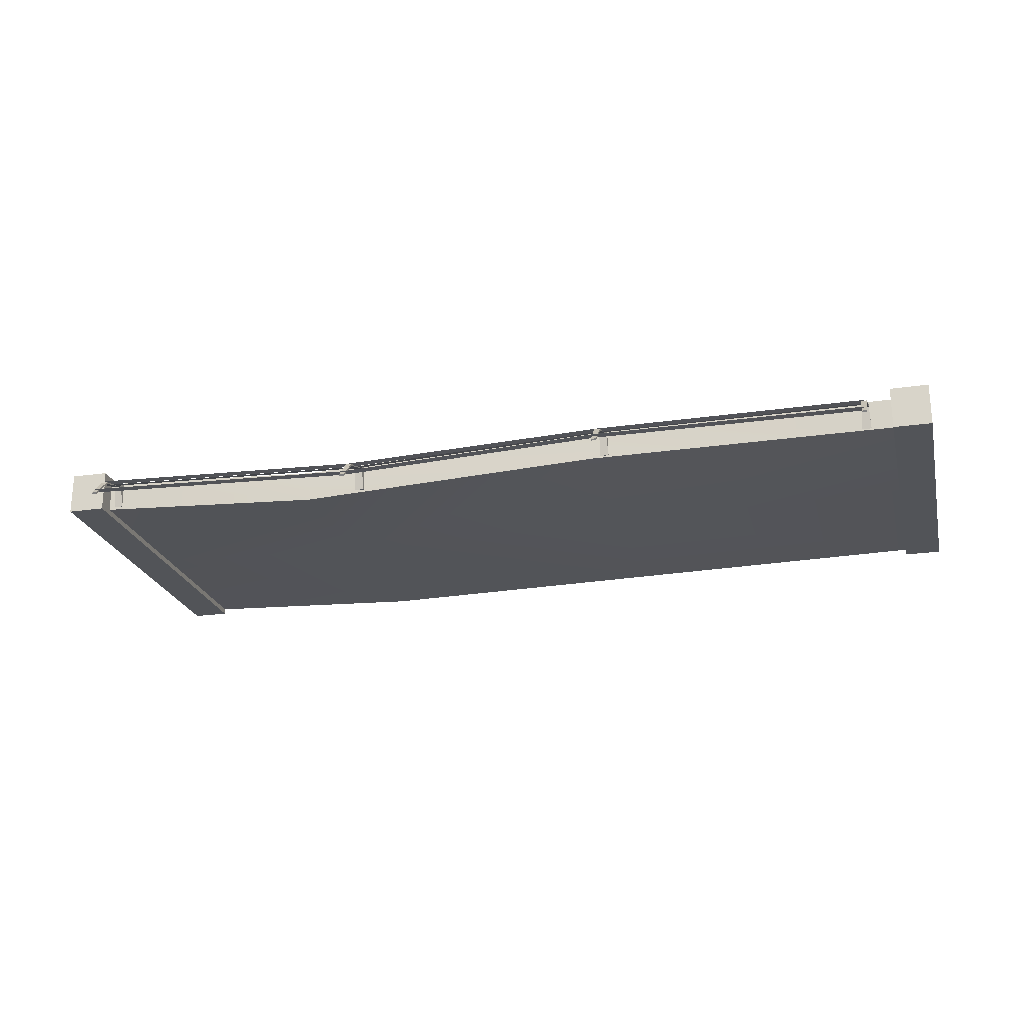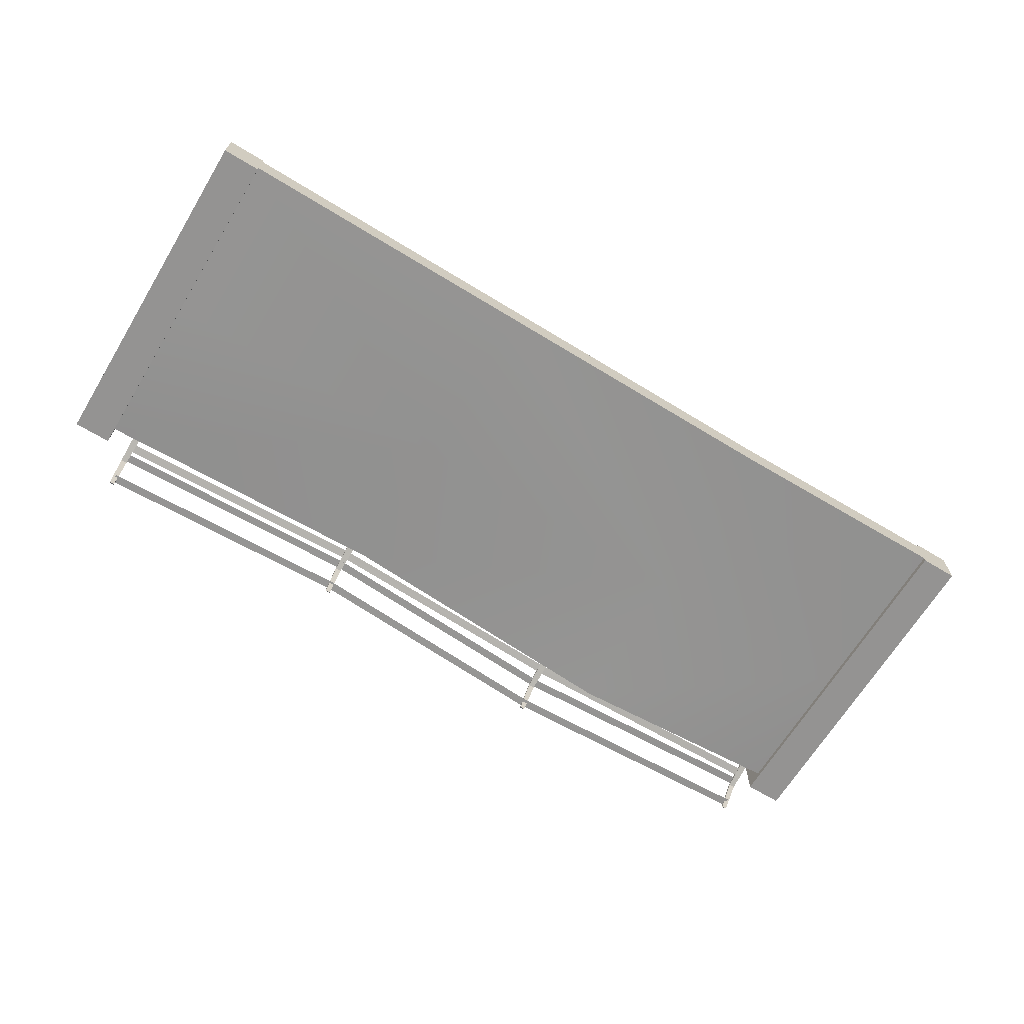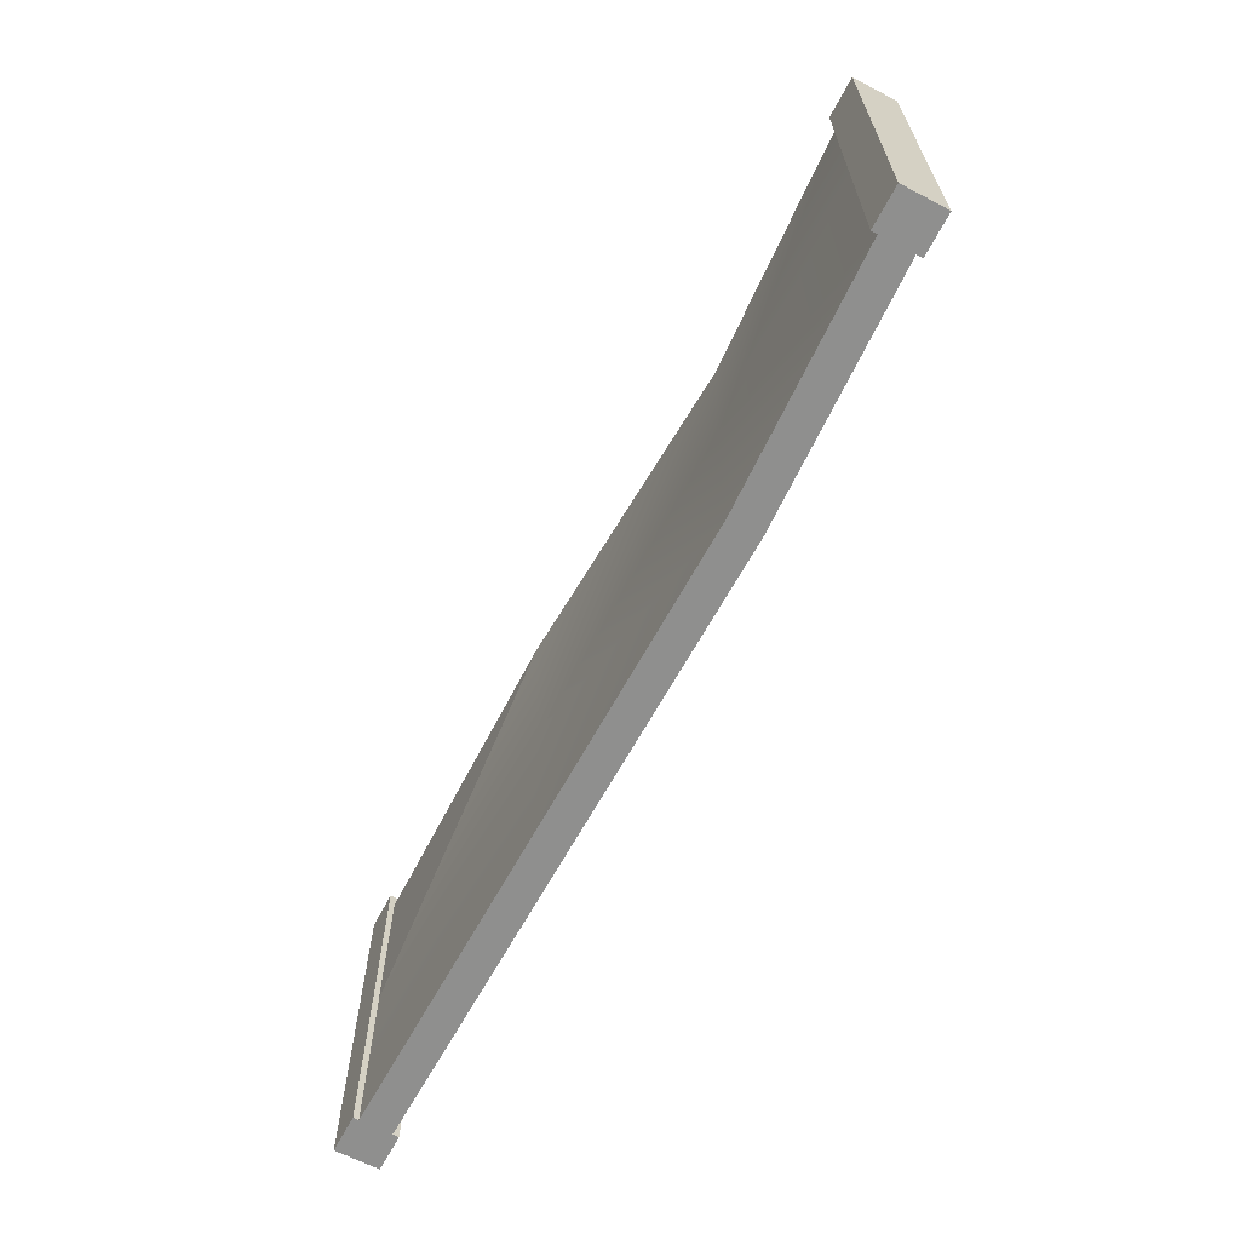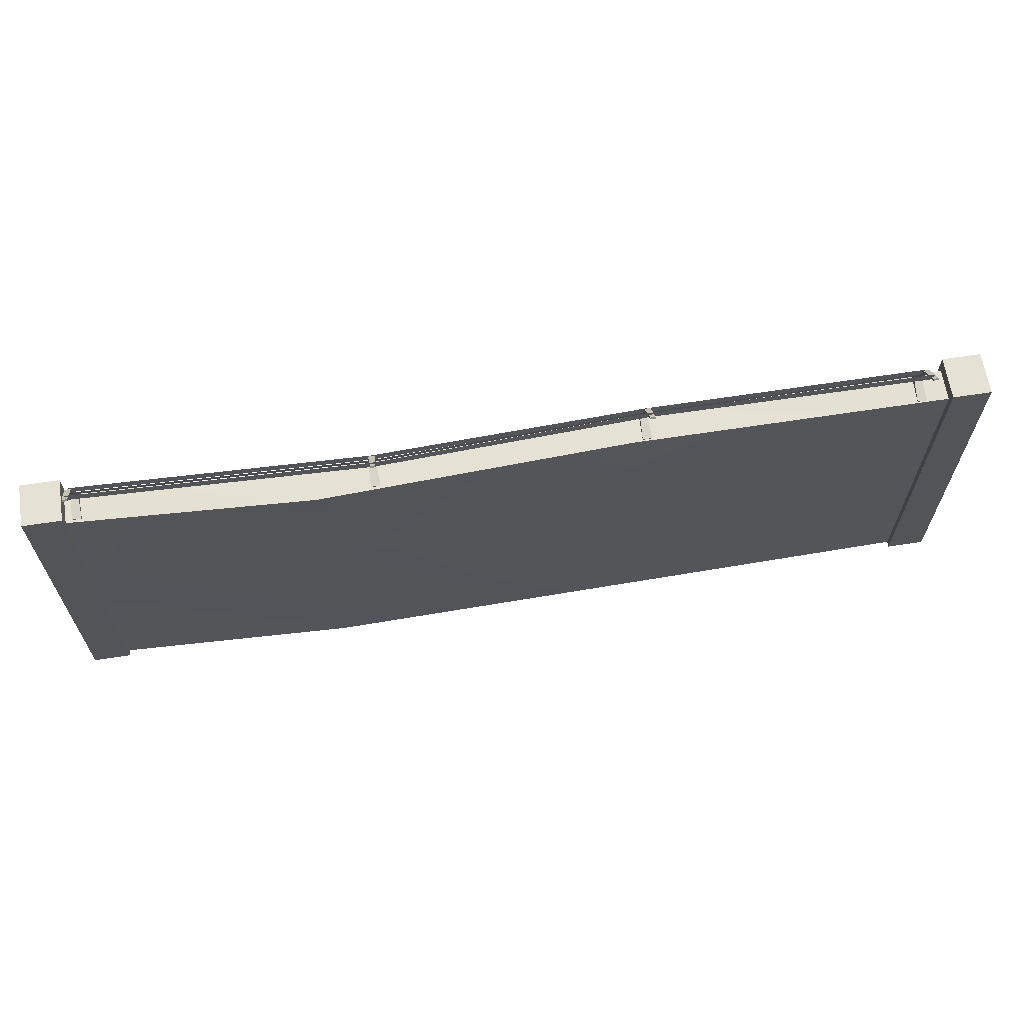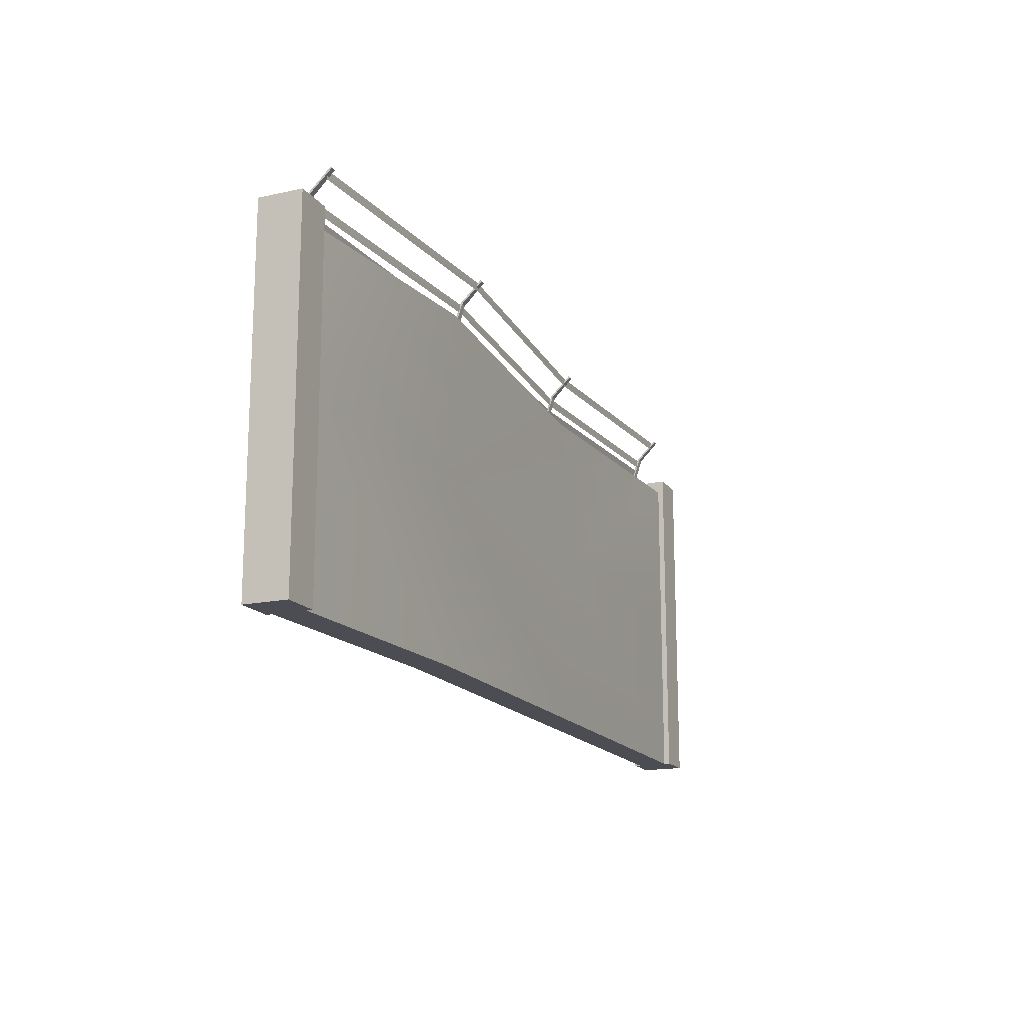
<metadata>
{"format":"obj","ext":"obj","renderer":"f3d","projection":"perspective","resolution":1024,"background":"white","views":[{"elev":-23.2,"azim":13.8,"up":"+Y"},{"elev":-66.8,"azim":148.7,"up":"+Y"},{"elev":-65.1,"azim":-117.7,"up":"+Z"},{"elev":64.8,"azim":-8.8,"up":"+Z"},{"elev":-16.4,"azim":-66.2,"up":"+Z"}]}
</metadata>
<code>
g Box011
v -6.052 0.3042 -2.762
v -2.662 0.162 -2.762
v -2.662 -0.2738 -2.762
v -6.052 -0.1316 -2.762
v -2.662 -0.3459 1.966
v -2.662 0.08991 1.966
v -6.052 0.3042 1.879
v -6.052 -0.1316 1.879
v -2.662 -0.2738 -2.762
v -2.662 -0.2738 -0.2951
v -6.052 -0.1316 -0.2951
v -6.052 -0.1316 -2.762
v 5.998 0.3042 -2.762
v 5.998 0.3042 -0.2951
v 5.998 -0.1316 -0.2951
v 5.998 -0.1316 -2.762
v 1.635 0.2332 -2.762
v 1.635 0.2332 -0.2951
v 5.998 0.3042 -0.2951
v 5.998 0.3042 -2.762
v -6.052 -0.1316 -2.762
v -6.052 -0.1316 -0.2951
v -6.052 0.3042 -0.2951
v -6.052 0.3042 -2.762
v 1.635 0.2332 -2.762
v 1.635 -0.2026 -2.762
v 1.635 -0.08435 1.831
v 1.635 0.3514 1.831
v 1.635 -0.2026 -2.762
v 1.635 -0.2026 -0.2951
v -6.052 0.3042 -2.762
v -6.052 0.3042 -0.2951
v -2.662 0.162 -0.2951
v -2.662 0.162 -2.762
v 5.998 0.3042 -2.762
v 5.998 -0.1316 -2.762
v 5.998 -0.1316 1.937
v 5.998 0.3042 1.937
v 5.998 -0.1316 -2.762
v 5.998 -0.1316 -0.2951
v -2.662 -0.3459 1.966
v -6.052 -0.1316 1.879
v 5.998 0.3042 1.937
v 5.998 -0.1316 1.937
v 1.635 0.3514 1.831
v 5.998 0.3042 1.937
v -6.052 -0.1316 1.879
v -6.052 0.3042 1.879
v 1.635 -0.08435 1.831
v -6.052 0.3042 1.879
v -2.662 0.08991 1.966
v 5.998 -0.1316 1.937
v 6.491 0.3797 -2.762
v 6.491 -0.2163 -2.762
v 5.961 -0.2163 -2.762
v 5.961 0.3797 -2.762
v 6.491 0.3797 2.126
v 5.961 0.3797 2.126
v 5.961 -0.2163 2.128
v 6.491 -0.2163 2.128
v 6.491 -0.2163 2.128
v 5.961 -0.2163 2.128
v 5.961 -0.2163 -2.762
v 6.491 -0.2163 -2.762
v 6.491 0.3797 2.126
v 6.491 -0.2163 2.128
v 6.491 -0.2163 -2.762
v 6.491 0.3797 -2.762
v 5.961 0.3797 2.126
v 6.491 0.3797 2.126
v 6.491 0.3797 -2.762
v 5.961 0.3797 -2.762
v 5.961 -0.2163 2.128
v 5.961 0.3797 2.126
v 5.961 0.3797 -2.762
v 5.961 -0.2163 -2.762
v -5.961 0.3797 -2.762
v -5.961 -0.2163 -2.762
v -6.491 -0.2163 -2.762
v -6.491 0.3797 -2.762
v -5.961 0.3797 2.126
v -6.491 0.3797 2.126
v -6.491 -0.2163 2.128
v -5.961 -0.2163 2.128
v -5.961 -0.2163 2.128
v -6.491 -0.2163 2.128
v -6.491 -0.2163 -2.762
v -5.961 -0.2163 -2.762
v -5.961 0.3797 2.126
v -5.961 -0.2163 2.128
v -5.961 -0.2163 -2.762
v -5.961 0.3797 -2.762
v -6.491 0.3797 2.126
v -5.961 0.3797 2.126
v -5.961 0.3797 -2.762
v -6.491 0.3797 -2.762
v -6.491 -0.2163 2.128
v -6.491 0.3797 2.126
v -6.491 0.3797 -2.762
v -6.491 -0.2163 -2.762
v 5.651 0.2652 1.913
v 5.651 0.2652 1.941
v 5.651 0.196 2
v 5.651 0.2405 1.913
v 5.663 -0.1067 1.931
v 5.663 -0.1067 1.913
v 5.548 0.2652 1.913
v 5.548 0.2405 1.913
v 5.548 0.196 2
v 5.548 0.2652 1.941
v 5.537 -0.1067 1.913
v 5.537 -0.1067 1.931
v 5.651 0.2652 1.913
v 5.651 0.2405 1.913
v 5.548 0.2405 1.913
v 5.548 0.2652 1.913
v 5.663 -0.1067 1.913
v 5.537 -0.1067 1.913
v 5.663 -0.1067 1.913
v 5.663 -0.1067 1.931
v 5.537 -0.1067 1.931
v 5.537 -0.1067 1.913
v 5.663 -0.1067 1.931
v 5.651 0.196 2
v 5.548 0.196 2
v 5.537 -0.1067 1.931
v 5.635 -0.228 2.719
v 5.635 -0.2112 2.739
v 5.565 -0.2112 2.739
v 5.565 -0.228 2.719
v 5.651 0.2652 1.941
v 5.651 0.2652 1.913
v 5.548 0.2652 1.913
v 5.548 0.2652 1.941
v 5.643 0.07807 2.448
v 5.643 0.05803 2.433
v 5.557 0.07807 2.448
v 5.643 0.07807 2.448
v 5.557 0.05803 2.433
v 5.557 0.07807 2.448
v 5.651 0.196 2
v 5.643 0.05803 2.433
v 5.557 0.05803 2.433
v 5.548 0.196 2
v 5.635 -0.2112 2.739
v 5.635 -0.228 2.719
v 5.565 -0.2112 2.739
v 5.635 -0.2112 2.739
v 5.565 -0.228 2.719
v 5.565 -0.2112 2.739
v 1.886 0.3107 1.829
v 1.886 0.3107 1.856
v 1.886 0.2415 1.915
v 1.886 0.2861 1.829
v 1.898 -0.06115 1.847
v 1.898 -0.06115 1.829
v 1.783 0.3107 1.829
v 1.783 0.2861 1.829
v 1.783 0.2415 1.915
v 1.783 0.3107 1.856
v 1.771 -0.06115 1.829
v 1.771 -0.06115 1.847
v 1.886 0.3107 1.829
v 1.886 0.2861 1.829
v 1.783 0.2861 1.829
v 1.783 0.3107 1.829
v 1.898 -0.06115 1.829
v 1.771 -0.06115 1.829
v 1.898 -0.06115 1.829
v 1.898 -0.06115 1.847
v 1.771 -0.06115 1.847
v 1.771 -0.06115 1.829
v 1.898 -0.06115 1.847
v 1.886 0.2415 1.915
v 1.783 0.2415 1.915
v 1.771 -0.06115 1.847
v 1.869 -0.1824 2.634
v 1.869 -0.1656 2.655
v 1.799 -0.1656 2.655
v 1.799 -0.1824 2.634
v 1.886 0.3107 1.856
v 1.886 0.3107 1.829
v 1.783 0.3107 1.829
v 1.783 0.3107 1.856
v 1.877 0.1236 2.364
v 1.877 0.1036 2.348
v 1.792 0.1236 2.364
v 1.877 0.1236 2.364
v 1.792 0.1036 2.348
v 1.792 0.1236 2.364
v 1.886 0.2415 1.915
v 1.877 0.1036 2.348
v 1.792 0.1036 2.348
v 1.783 0.2415 1.915
v 1.869 -0.1656 2.655
v 1.869 -0.1824 2.634
v 1.799 -0.1656 2.655
v 1.869 -0.1656 2.655
v 1.799 -0.1824 2.634
v 1.799 -0.1656 2.655
v -1.813 0.1134 1.936
v -1.813 0.1134 1.963
v -1.813 0.0442 2.023
v -1.813 0.08874 1.936
v -1.802 -0.2585 1.954
v -1.802 -0.2585 1.936
v -1.916 0.1134 1.936
v -1.916 0.08874 1.936
v -1.916 0.0442 2.023
v -1.916 0.1134 1.963
v -1.928 -0.2585 1.936
v -1.928 -0.2585 1.954
v -1.813 0.1134 1.936
v -1.813 0.08874 1.936
v -1.916 0.08874 1.936
v -1.916 0.1134 1.936
v -1.802 -0.2585 1.936
v -1.928 -0.2585 1.936
v -1.802 -0.2585 1.936
v -1.802 -0.2585 1.954
v -1.928 -0.2585 1.954
v -1.928 -0.2585 1.936
v -1.802 -0.2585 1.954
v -1.813 0.0442 2.023
v -1.916 0.0442 2.023
v -1.928 -0.2585 1.954
v -1.83 -0.3797 2.741
v -1.83 -0.3629 2.762
v -1.9 -0.3629 2.762
v -1.9 -0.3797 2.741
v -1.813 0.1134 1.963
v -1.813 0.1134 1.936
v -1.916 0.1134 1.936
v -1.916 0.1134 1.963
v -1.822 -0.07371 2.471
v -1.822 -0.09375 2.455
v -1.908 -0.07371 2.471
v -1.822 -0.07371 2.471
v -1.908 -0.09375 2.455
v -1.908 -0.07371 2.471
v -1.813 0.0442 2.023
v -1.822 -0.09375 2.455
v -1.908 -0.09375 2.455
v -1.916 0.0442 2.023
v -1.83 -0.3629 2.762
v -1.83 -0.3797 2.741
v -1.9 -0.3629 2.762
v -1.83 -0.3629 2.762
v -1.9 -0.3797 2.741
v -1.9 -0.3629 2.762
v -5.759 0.265 1.878
v -5.759 0.265 1.905
v -5.759 0.1958 1.965
v -5.759 0.2403 1.878
v -5.747 -0.1069 1.896
v -5.747 -0.1069 1.878
v -5.862 0.265 1.878
v -5.862 0.2403 1.878
v -5.862 0.1958 1.965
v -5.862 0.265 1.905
v -5.874 -0.1069 1.878
v -5.874 -0.1069 1.896
v -5.759 0.265 1.878
v -5.759 0.2403 1.878
v -5.862 0.2403 1.878
v -5.862 0.265 1.878
v -5.747 -0.1069 1.878
v -5.874 -0.1069 1.878
v -5.747 -0.1069 1.878
v -5.747 -0.1069 1.896
v -5.874 -0.1069 1.896
v -5.874 -0.1069 1.878
v -5.747 -0.1069 1.896
v -5.759 0.1958 1.965
v -5.862 0.1958 1.965
v -5.874 -0.1069 1.896
v -5.775 -0.2282 2.683
v -5.775 -0.2114 2.704
v -5.845 -0.2114 2.704
v -5.845 -0.2282 2.683
v -5.759 0.265 1.905
v -5.759 0.265 1.878
v -5.862 0.265 1.878
v -5.862 0.265 1.905
v -5.768 0.07784 2.413
v -5.768 0.0578 2.397
v -5.853 0.07784 2.413
v -5.768 0.07784 2.413
v -5.853 0.0578 2.397
v -5.853 0.07784 2.413
v -5.759 0.1958 1.965
v -5.768 0.0578 2.397
v -5.853 0.0578 2.397
v -5.862 0.1958 1.965
v -5.775 -0.2114 2.704
v -5.775 -0.2282 2.683
v -5.845 -0.2114 2.704
v -5.775 -0.2114 2.704
v -5.845 -0.2282 2.683
v -5.845 -0.2114 2.704
v -5.818 0.1586 2.097
v -1.871 0.02989 2.094
v -1.871 -0.00041 2.211
v -5.818 0.1283 2.214
v 1.83 0.218 2.039
v 1.83 0.1878 2.156
v 5.603 0.1672 2.141
v 5.603 0.1369 2.258
v -5.818 -0.1481 2.561
v -1.871 -0.3085 2.622
v -1.871 -0.3099 2.743
v -5.818 -0.1495 2.682
v 1.83 -0.08022 2.506
v 1.83 -0.08166 2.627
v 5.603 -0.1457 2.604
v 5.603 -0.1471 2.725
v -5.818 0.1107 2.264
v -1.871 -0.05516 2.335
v -1.871 -0.0566 2.456
v -5.818 0.1093 2.385
v 1.83 0.1478 2.208
v 1.83 0.1463 2.33
v 5.603 0.1018 2.307
v 5.603 0.1003 2.428
f 1 2 3
f 3 4 1
f 5 6 7
f 7 8 5
f 9 10 11
f 11 12 9
f 13 14 15
f 15 16 13
f 17 18 19
f 19 20 17
f 21 22 23
f 23 24 21
f 25 26 3
f 3 2 25
f 27 28 6
f 6 5 27
f 29 30 10
f 10 9 29
f 31 32 33
f 33 34 31
f 34 33 18
f 18 17 34
f 35 36 26
f 26 25 35
f 37 38 28
f 28 27 37
f 39 40 30
f 30 29 39
f 41 42 11
f 11 10 41
f 43 44 15
f 15 14 43
f 45 46 19
f 19 18 45
f 47 48 23
f 23 22 47
f 49 41 10
f 10 30 49
f 50 51 33
f 33 32 50
f 51 45 18
f 18 33 51
f 52 49 30
f 30 40 52
f 53 54 55
f 55 56 53
f 57 58 59
f 59 60 57
f 61 62 63
f 63 64 61
f 65 66 67
f 67 68 65
f 69 70 71
f 71 72 69
f 73 74 75
f 75 76 73
f 77 78 79
f 79 80 77
f 81 82 83
f 83 84 81
f 85 86 87
f 87 88 85
f 89 90 91
f 91 92 89
f 93 94 95
f 95 96 93
f 97 98 99
f 99 100 97
f 101 102 103
f 103 104 101
f 104 103 105
f 105 106 104
f 107 108 109
f 109 110 107
f 108 111 112
f 112 109 108
f 113 114 115
f 115 116 113
f 114 117 118
f 118 115 114
f 119 120 121
f 121 122 119
f 123 124 125
f 125 126 123
f 127 128 129
f 129 130 127
f 131 132 133
f 133 134 131
f 102 135 136
f 136 103 102
f 134 137 138
f 138 131 134
f 109 139 140
f 140 110 109
f 141 142 143
f 143 144 141
f 145 146 136
f 136 135 145
f 147 148 138
f 138 137 147
f 149 150 140
f 140 139 149
f 127 130 143
f 143 142 127
f 151 152 153
f 153 154 151
f 154 153 155
f 155 156 154
f 157 158 159
f 159 160 157
f 158 161 162
f 162 159 158
f 163 164 165
f 165 166 163
f 164 167 168
f 168 165 164
f 169 170 171
f 171 172 169
f 173 174 175
f 175 176 173
f 177 178 179
f 179 180 177
f 181 182 183
f 183 184 181
f 152 185 186
f 186 153 152
f 184 187 188
f 188 181 184
f 159 189 190
f 190 160 159
f 191 192 193
f 193 194 191
f 195 196 186
f 186 185 195
f 197 198 188
f 188 187 197
f 199 200 190
f 190 189 199
f 177 180 193
f 193 192 177
f 201 202 203
f 203 204 201
f 204 203 205
f 205 206 204
f 207 208 209
f 209 210 207
f 208 211 212
f 212 209 208
f 213 214 215
f 215 216 213
f 214 217 218
f 218 215 214
f 219 220 221
f 221 222 219
f 223 224 225
f 225 226 223
f 227 228 229
f 229 230 227
f 231 232 233
f 233 234 231
f 202 235 236
f 236 203 202
f 234 237 238
f 238 231 234
f 209 239 240
f 240 210 209
f 241 242 243
f 243 244 241
f 245 246 236
f 236 235 245
f 247 248 238
f 238 237 247
f 249 250 240
f 240 239 249
f 227 230 243
f 243 242 227
f 251 252 253
f 253 254 251
f 254 253 255
f 255 256 254
f 257 258 259
f 259 260 257
f 258 261 262
f 262 259 258
f 263 264 265
f 265 266 263
f 264 267 268
f 268 265 264
f 269 270 271
f 271 272 269
f 273 274 275
f 275 276 273
f 277 278 279
f 279 280 277
f 281 282 283
f 283 284 281
f 252 285 286
f 286 253 252
f 284 287 288
f 288 281 284
f 259 289 290
f 290 260 259
f 291 292 293
f 293 294 291
f 295 296 286
f 286 285 295
f 297 298 288
f 288 287 297
f 299 300 290
f 290 289 299
f 277 280 293
f 293 292 277
f 301 302 303
f 303 304 301
f 302 305 306
f 306 303 302
f 305 307 308
f 308 306 305
f 309 310 311
f 311 312 309
f 310 313 314
f 314 311 310
f 313 315 316
f 316 314 313
f 317 318 319
f 319 320 317
f 318 321 322
f 322 319 318
f 321 323 324
f 324 322 321

</code>
